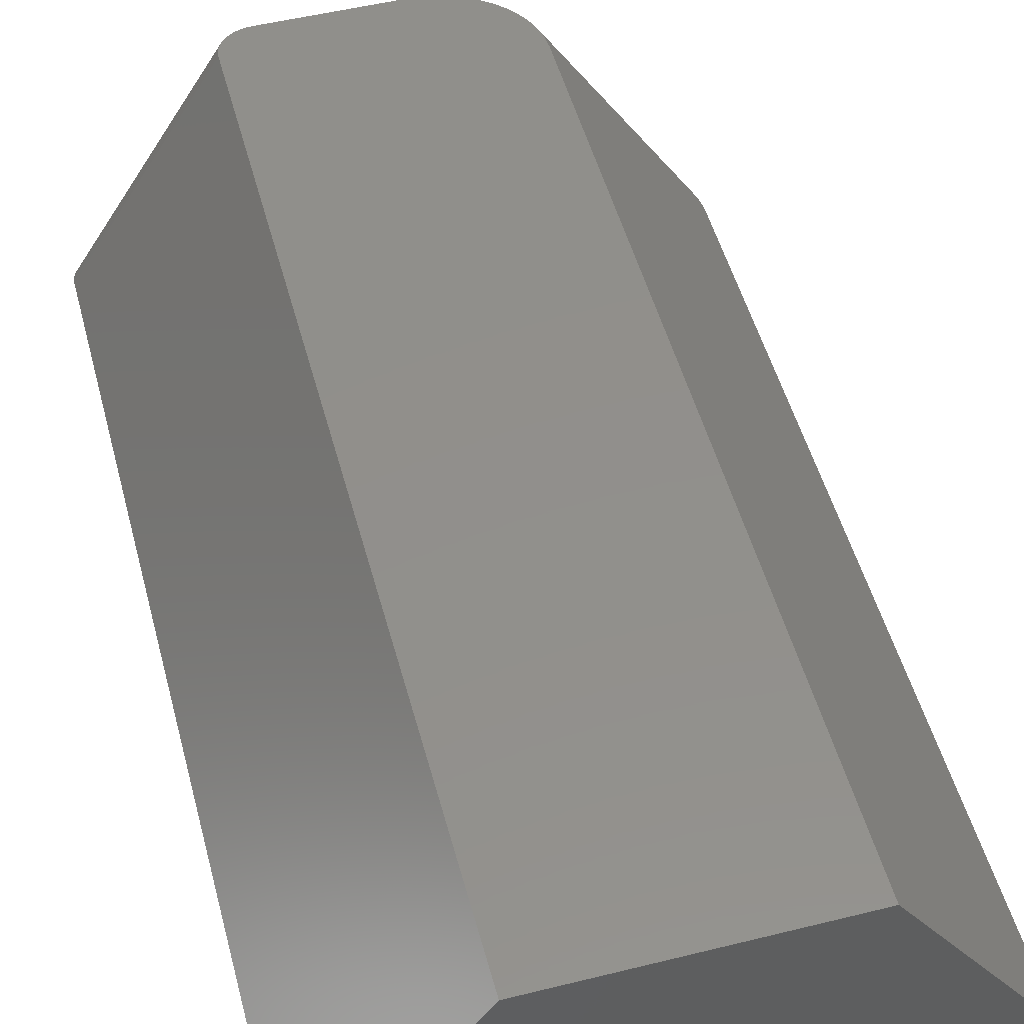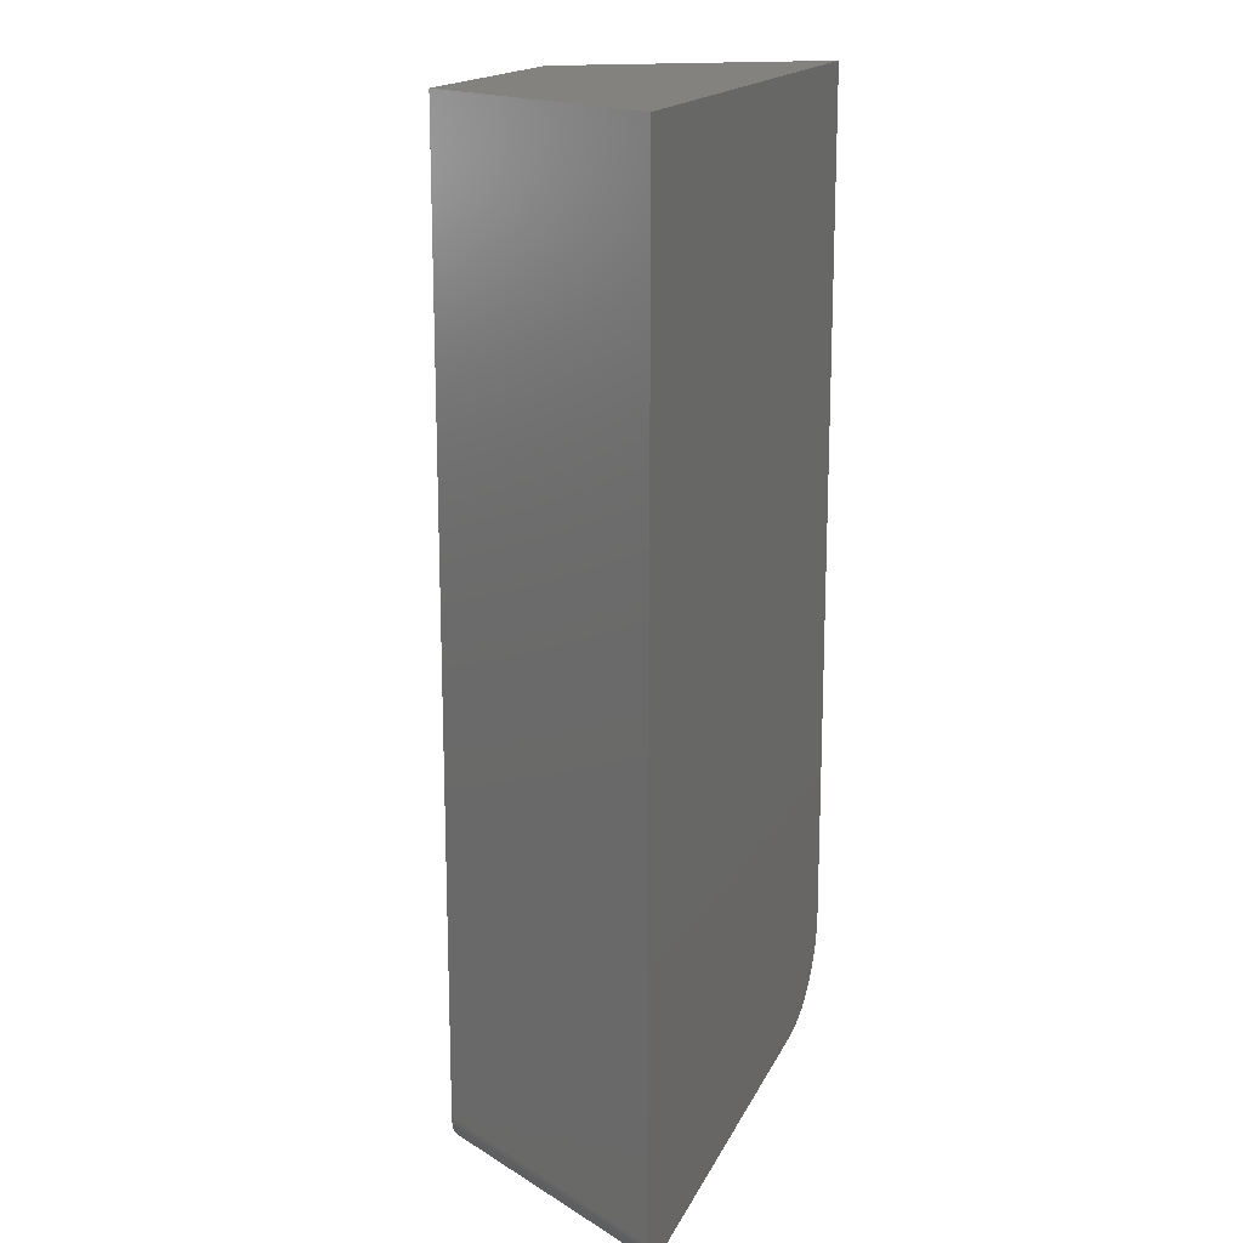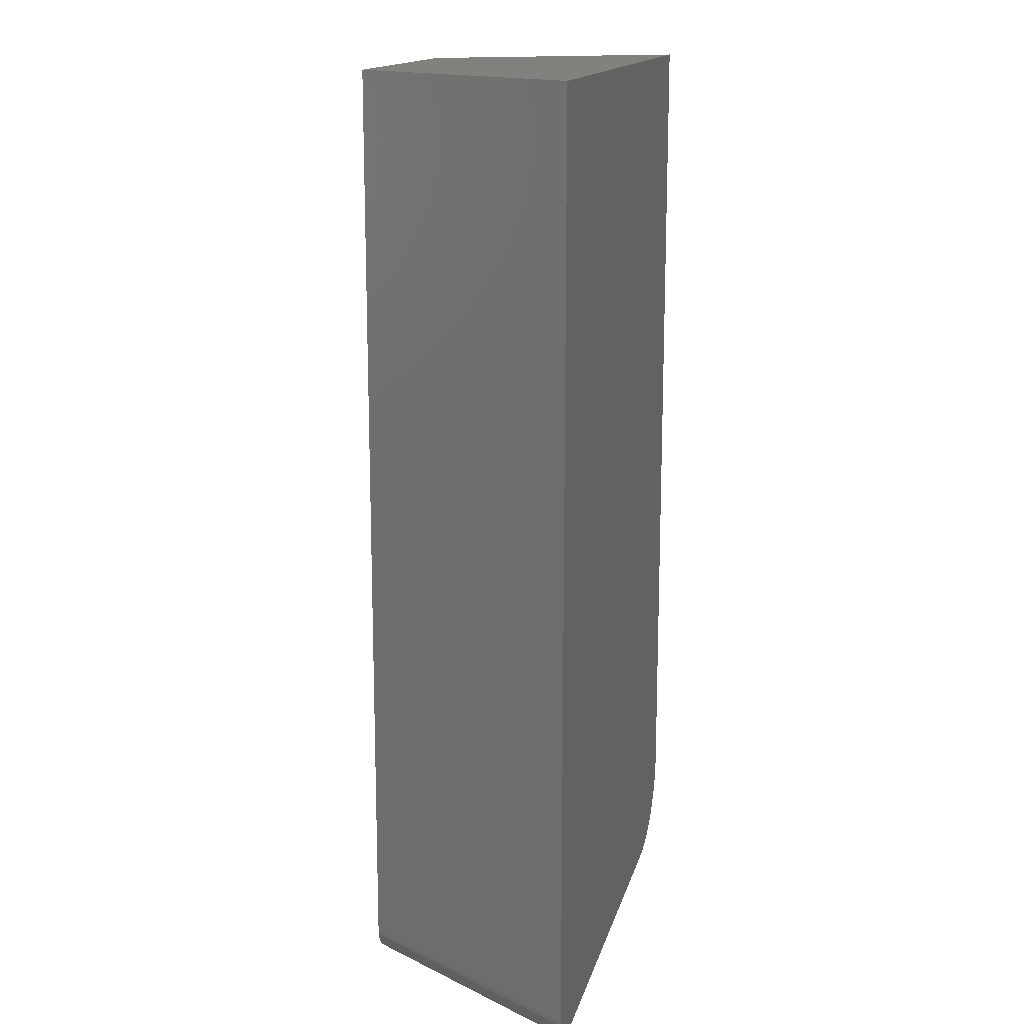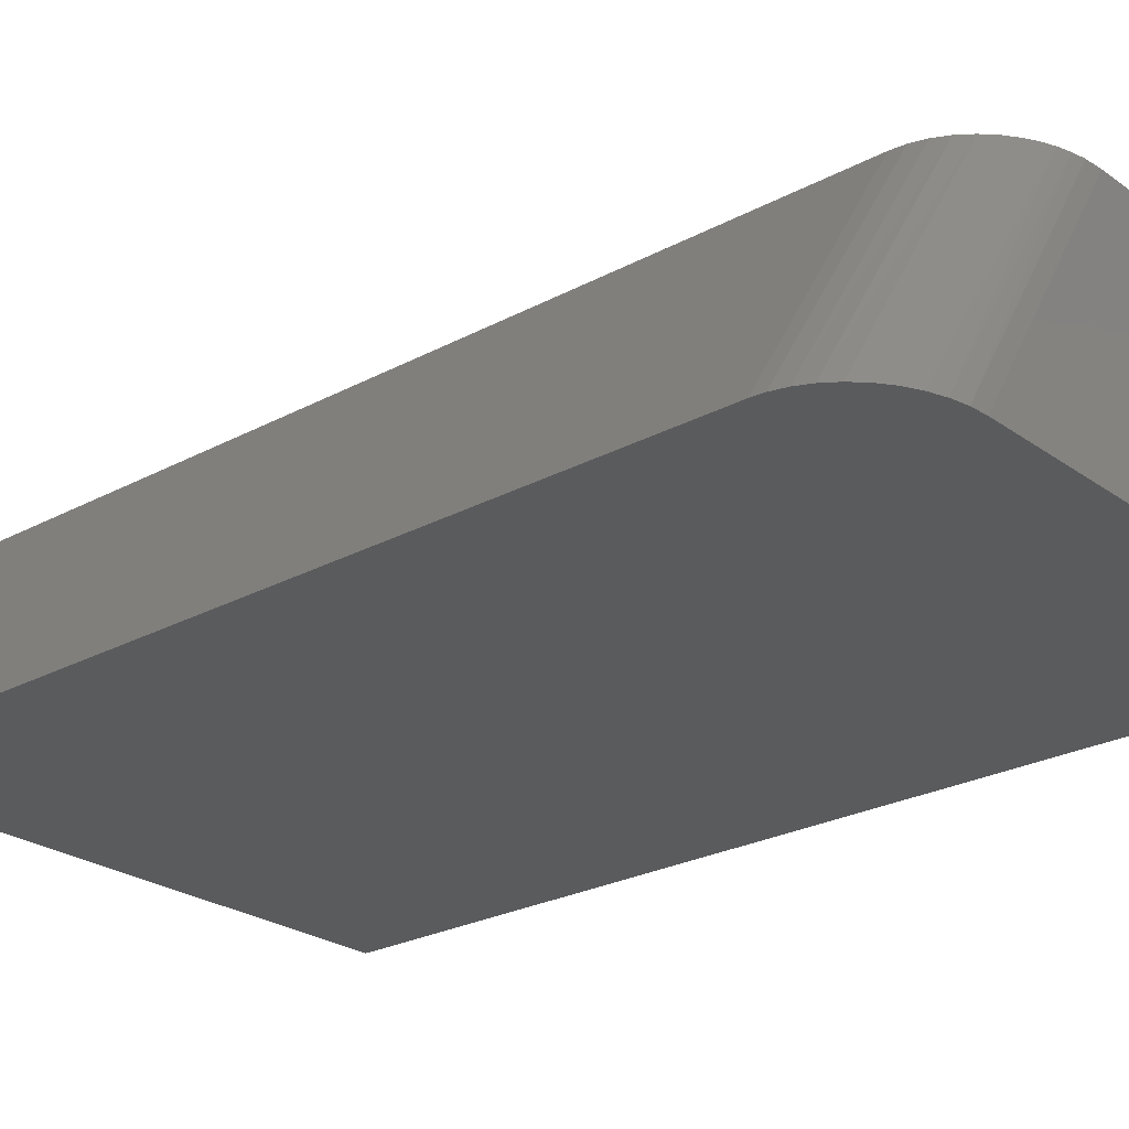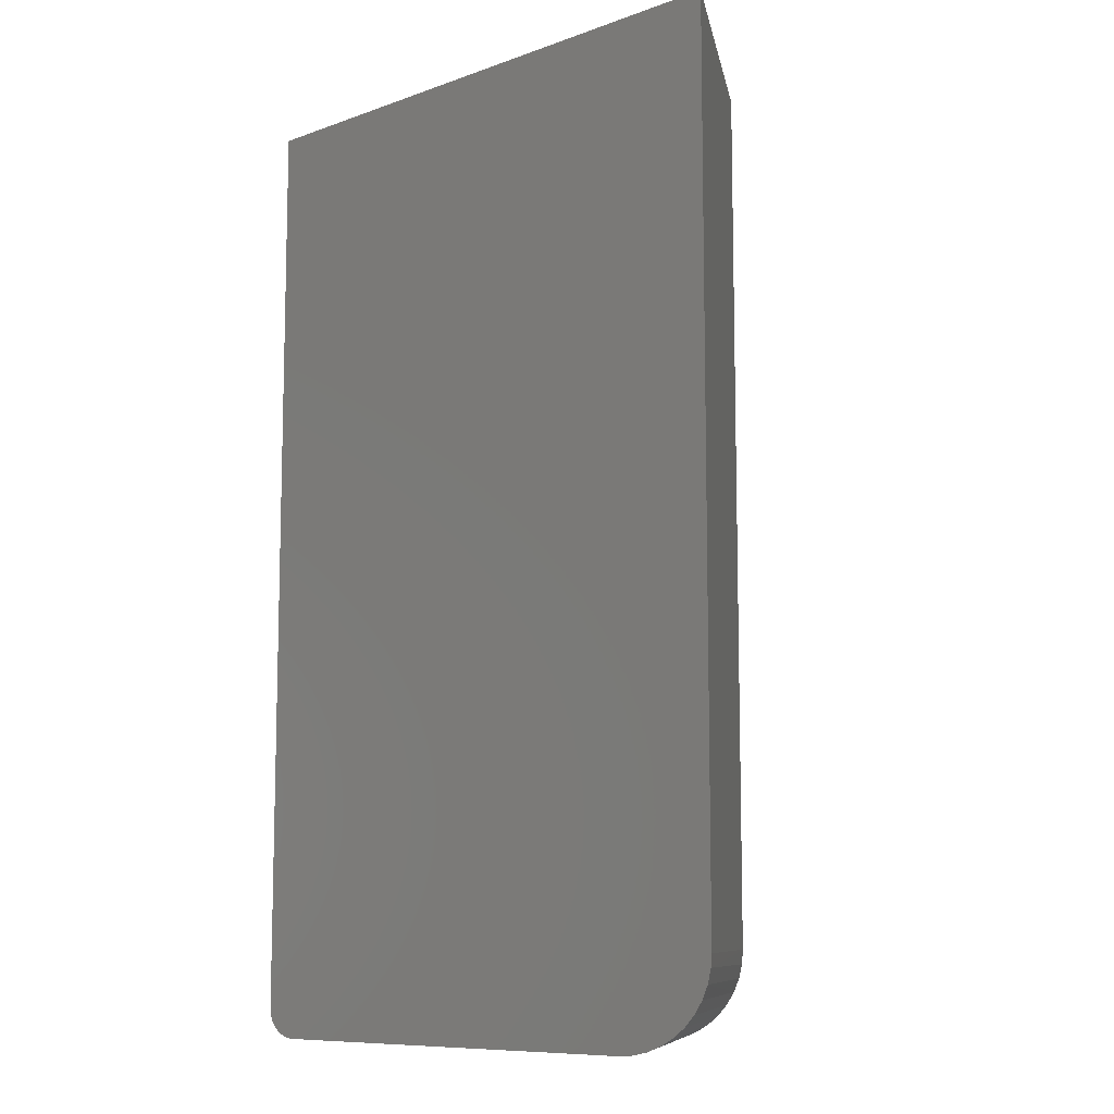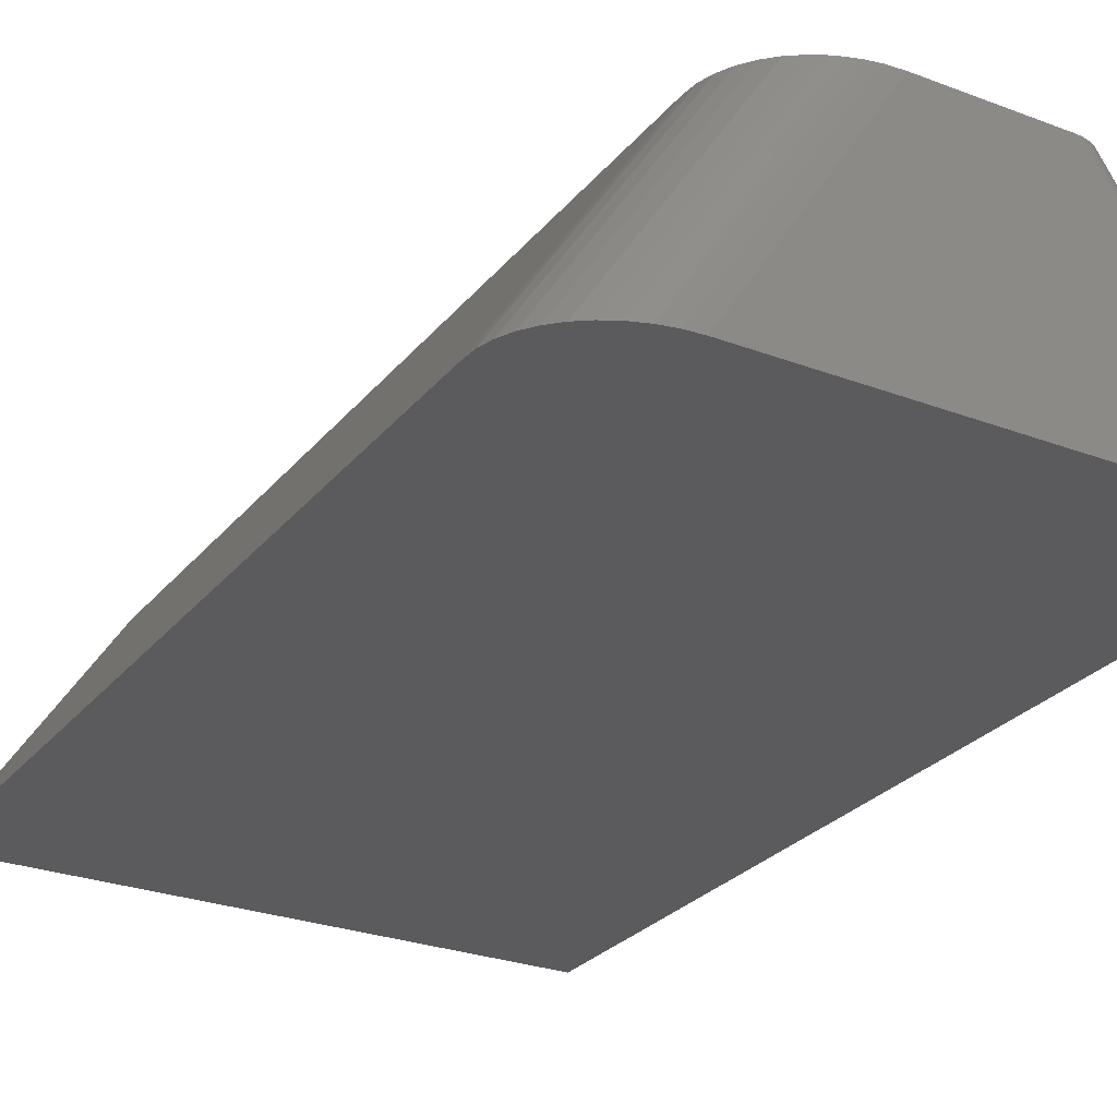
<metadata>
{"format":"stl","ext":"stl","renderer":"f3d","projection":"perspective","resolution":1024,"background":"white","views":[{"elev":51.5,"azim":-15.0,"up":"+Y"},{"elev":16.7,"azim":-71.6,"up":"+Z"},{"elev":15.1,"azim":-76.7,"up":"+Z"},{"elev":-25.1,"azim":131.1,"up":"+Y"},{"elev":-9.5,"azim":42.8,"up":"+Z"},{"elev":-27.1,"azim":149.7,"up":"+Y"}]}
</metadata>
<code>
# stl→obj: 49 verts, 94 faces
v -0.08935 0 0
v 0.0299 0.186 0
v 0.2524 0 0
v 0.1332 0.186 0
v 0.02118 0.186 0.001177
v 0.1466 0.186 0.0009155
v 0.002056 0.186 0.02344
v 0.1921 0.186 0.02045
v 0.0024 0.186 0.01976
v 0.2006 0.186 0.0288
v 0.2076 0.186 0.03836
v 0.2157 0.186 0.05929
v 0.2126 0.186 0.04846
v 0.003425 0.186 0.01618
v 0.1824 0.186 0.01353
v 0.005096 0.186 0.01279
v 0.1741 0.186 0.009032
v 0.007368 0.186 0.009667
v 0.01018 0.186 0.006887
v 0.1653 0.186 0.005429
v 0.01348 0.186 0.00451
v 0.1561 0.186 0.002695
v 0.01717 0.186 0.002591
v 0.02542 0.186 0.0003052
v 0.2167 0.186 0.07031
v 0.002056 0.186 0.75
v 0.2167 0.186 0.75
v 0.3204 0 0.02945
v 0.3274 0 0.03935
v 0.3323 0 0.0497
v 0.3117 0 0.02082
v -0.1169 0 0.02025
v -0.116 0 0.0166
v -0.1143 0 0.01312
v 0.3019 0 0.01368
v -0.1121 0 0.009891
v -0.1092 0 0.007014
v 0.2905 0 0.007717
v -0.1058 0 0.004561
v -0.1021 0 0.002594
v -0.1172 0 0.02344
v 0.3352 0 0.06076
v -0.1172 0 0.75
v 0.3359 0 0.07031
v 0.3359 0 0.75
v 0.2782 0 0.003436
v -0.098 0 0.00116
v -0.09371 0 0.0002901
v 0.2655 0 0.0008703
f 1 2 3
f 3 2 4
f 4 5 6
f 4 2 5
f 7 8 9
f 7 10 8
f 11 12 13
f 14 9 8
f 8 15 14
f 14 15 16
f 16 15 17
f 16 17 18
f 19 18 17
f 17 20 19
f 19 20 21
f 21 20 22
f 21 22 23
f 23 22 6
f 23 6 5
f 2 24 5
f 25 12 11
f 25 11 10
f 25 10 7
f 25 7 26
f 25 26 27
f 28 29 30
f 31 32 33
f 31 33 34
f 31 34 35
f 35 34 36
f 35 36 37
f 35 37 38
f 38 37 39
f 38 39 40
f 41 32 31
f 41 31 28
f 41 28 30
f 41 30 42
f 43 41 42
f 43 42 44
f 43 44 45
f 46 38 40
f 46 40 47
f 46 47 48
f 46 48 1
f 46 1 3
f 46 3 49
f 7 41 26
f 26 41 43
f 2 48 24
f 2 1 48
f 24 48 47
f 24 47 5
f 5 47 40
f 5 40 23
f 23 40 39
f 23 39 21
f 21 39 37
f 21 37 19
f 19 37 36
f 19 36 18
f 18 36 34
f 41 7 32
f 32 7 9
f 32 9 33
f 33 9 14
f 33 14 34
f 34 14 16
f 34 16 18
f 44 25 45
f 45 25 27
f 25 44 42
f 49 22 46
f 46 22 20
f 46 20 38
f 20 17 38
f 38 17 15
f 38 15 35
f 3 4 49
f 49 4 6
f 49 6 22
f 35 15 31
f 31 15 8
f 31 8 28
f 28 8 10
f 28 10 29
f 29 10 11
f 29 11 30
f 30 11 13
f 30 13 42
f 42 13 12
f 42 12 25
f 43 45 26
f 26 45 27

</code>
